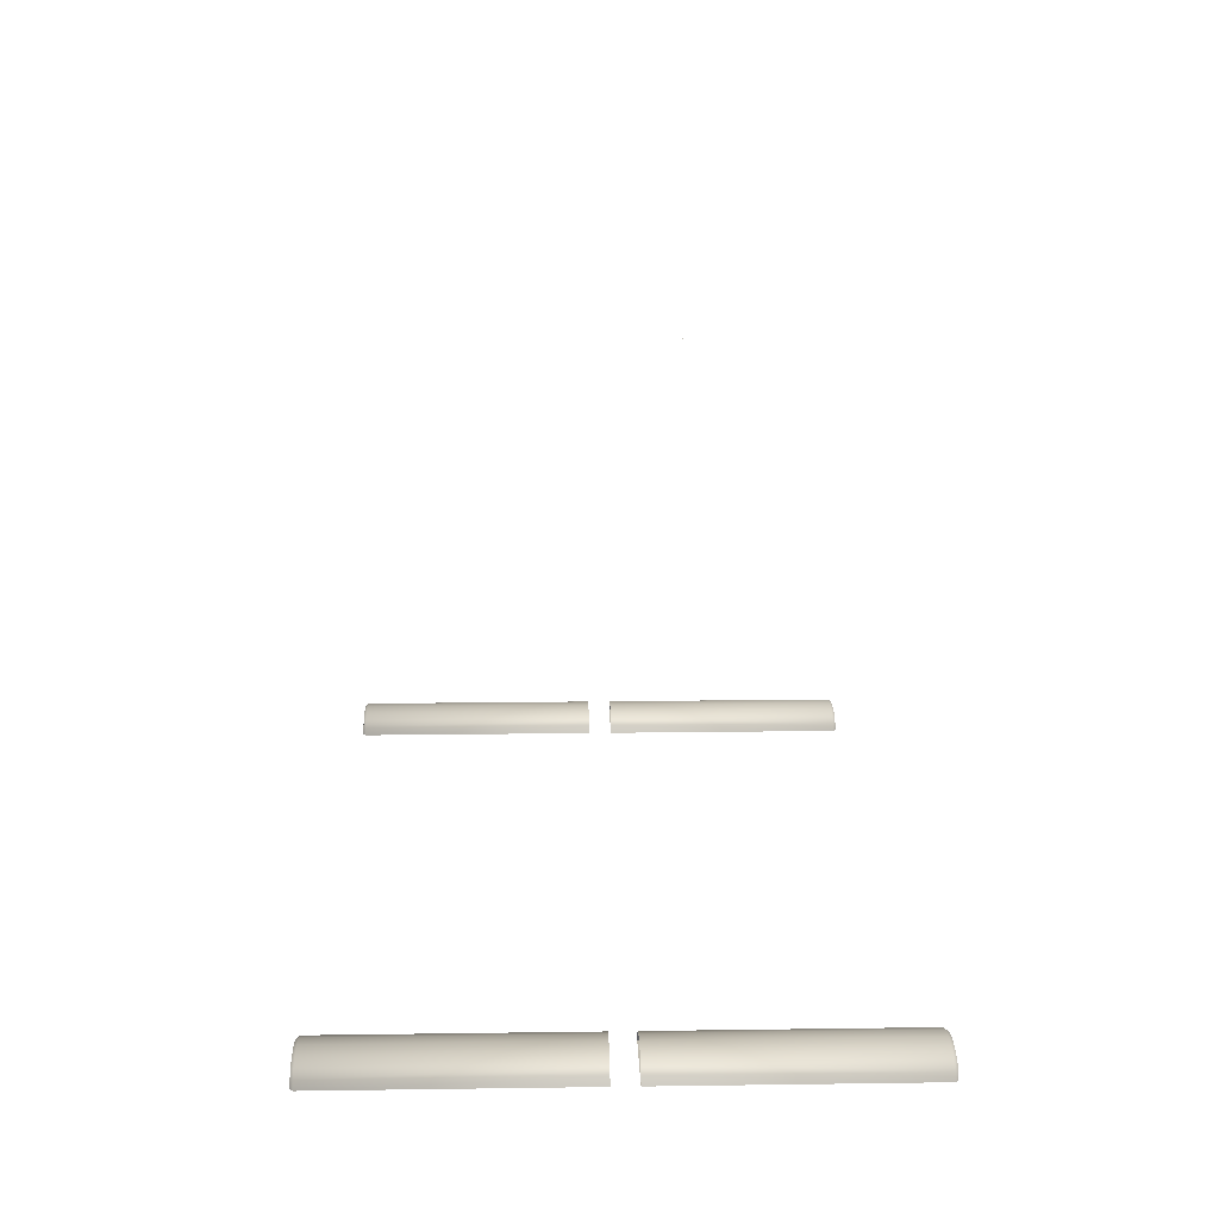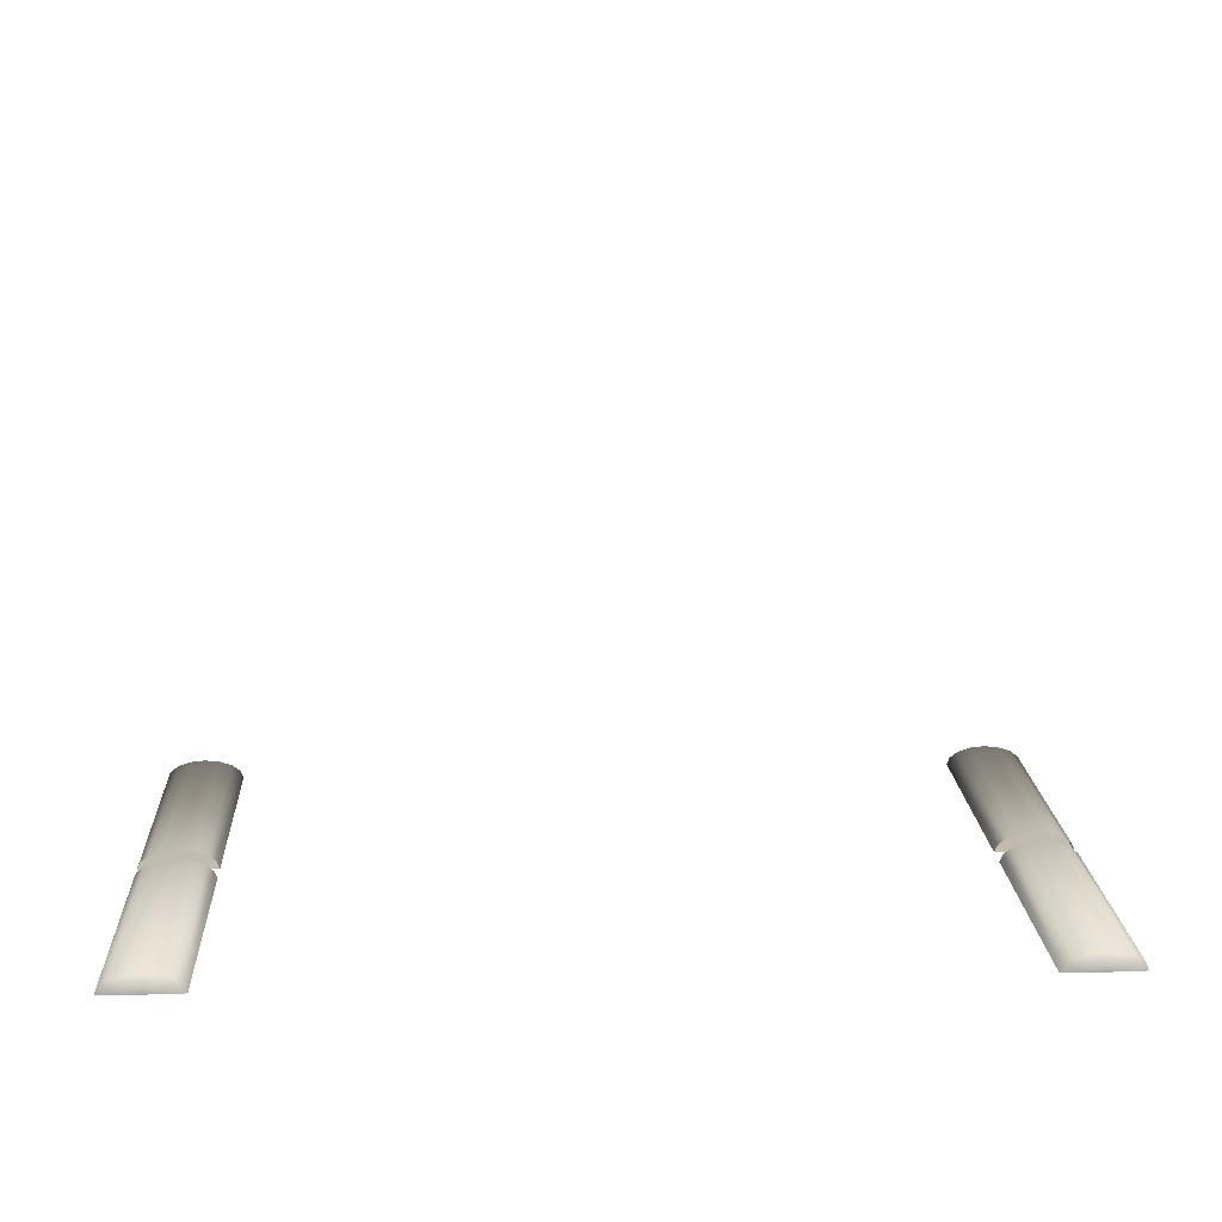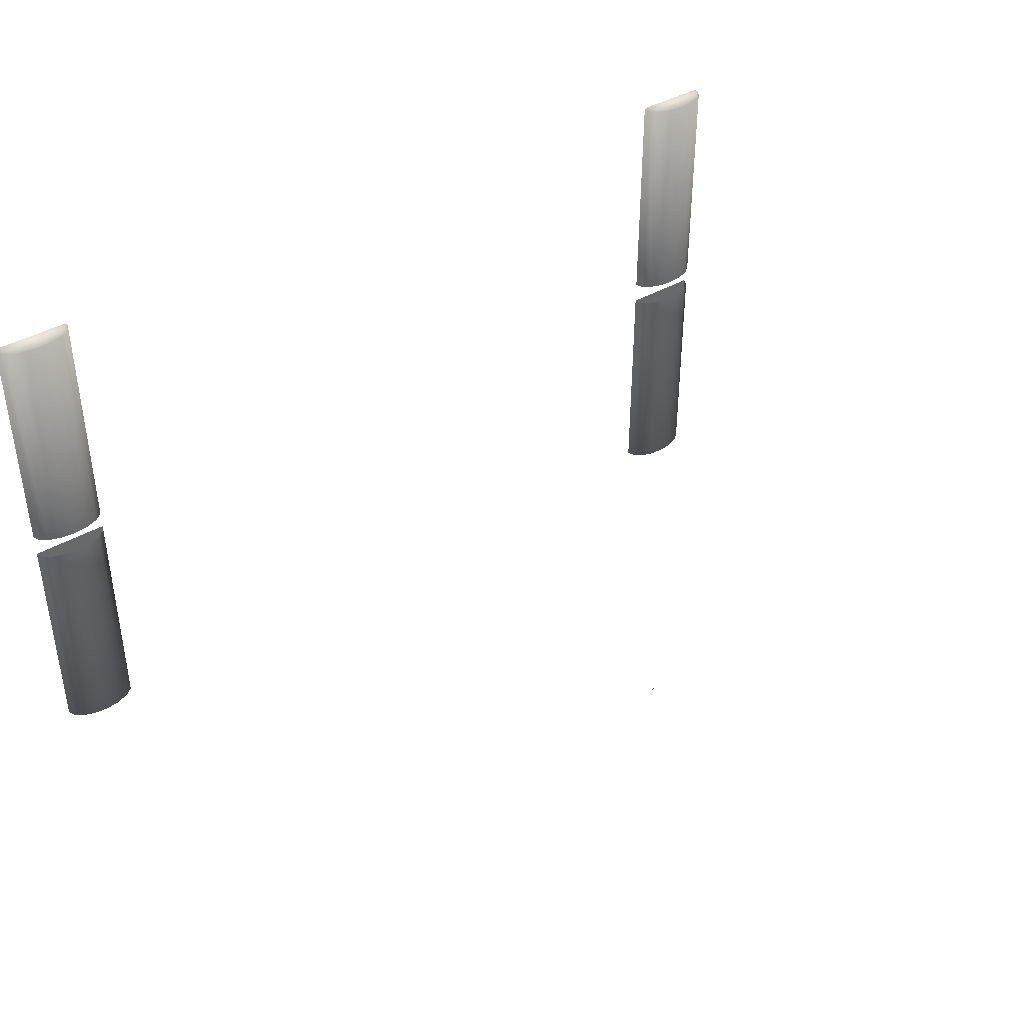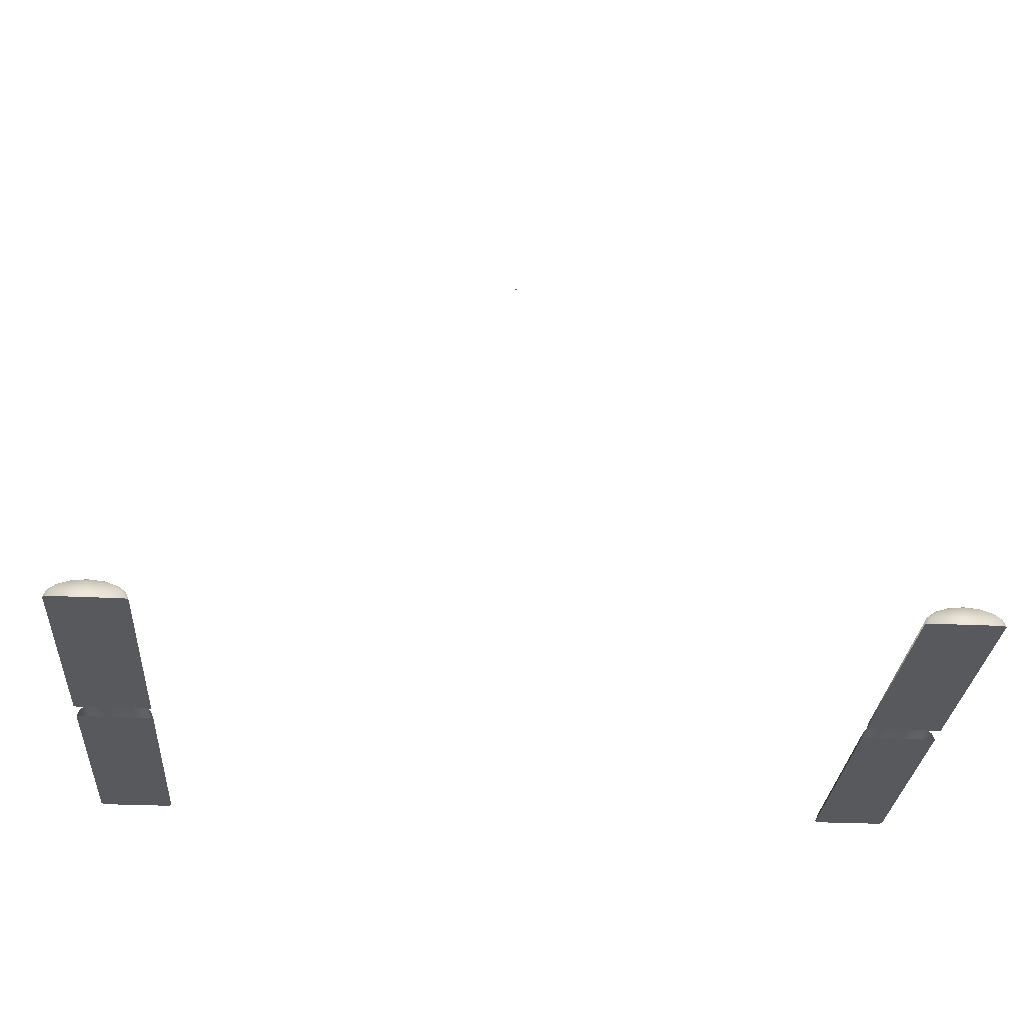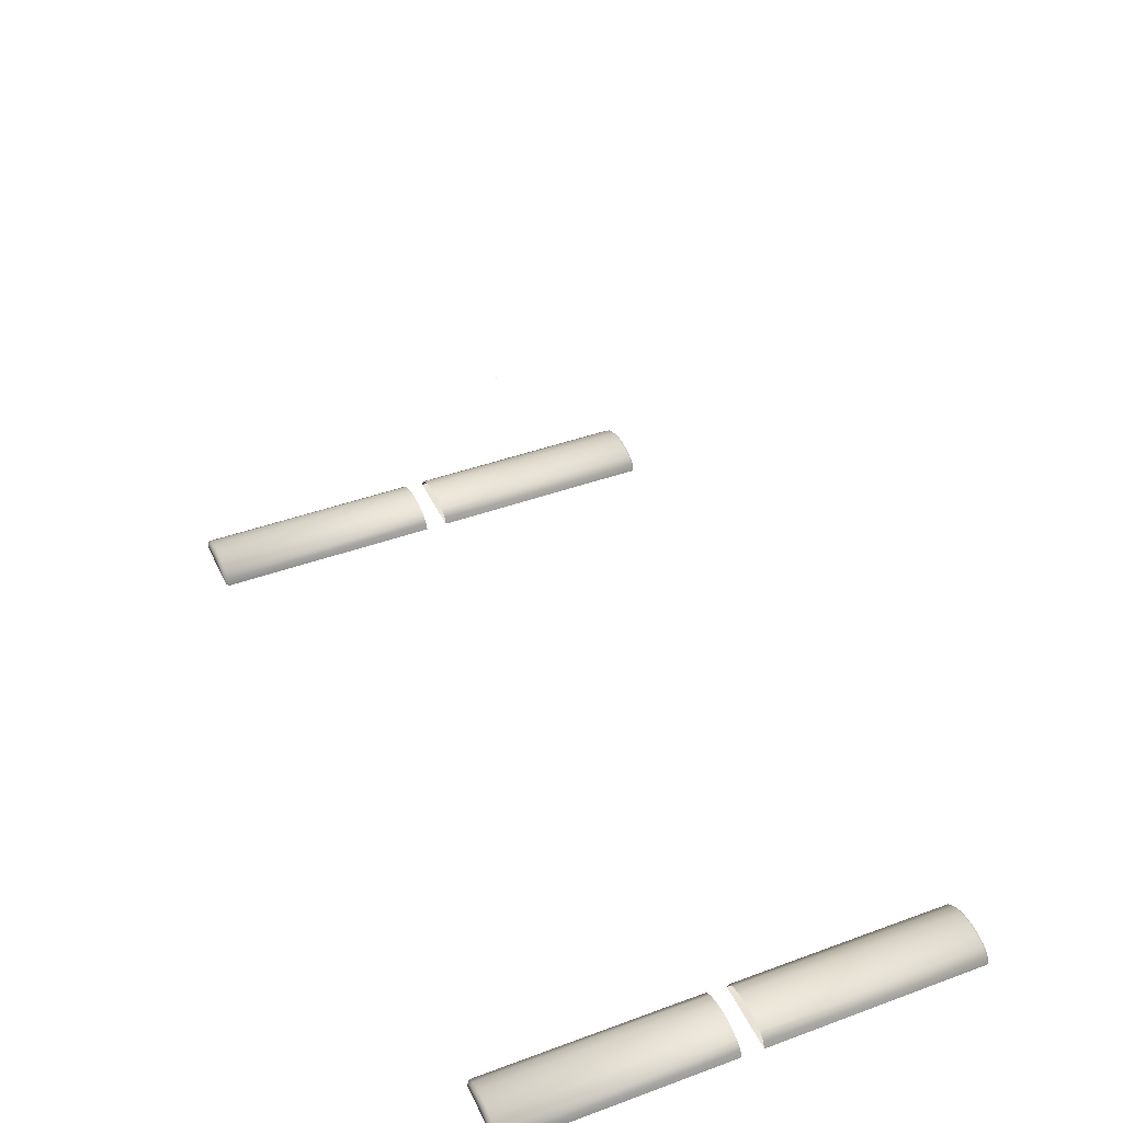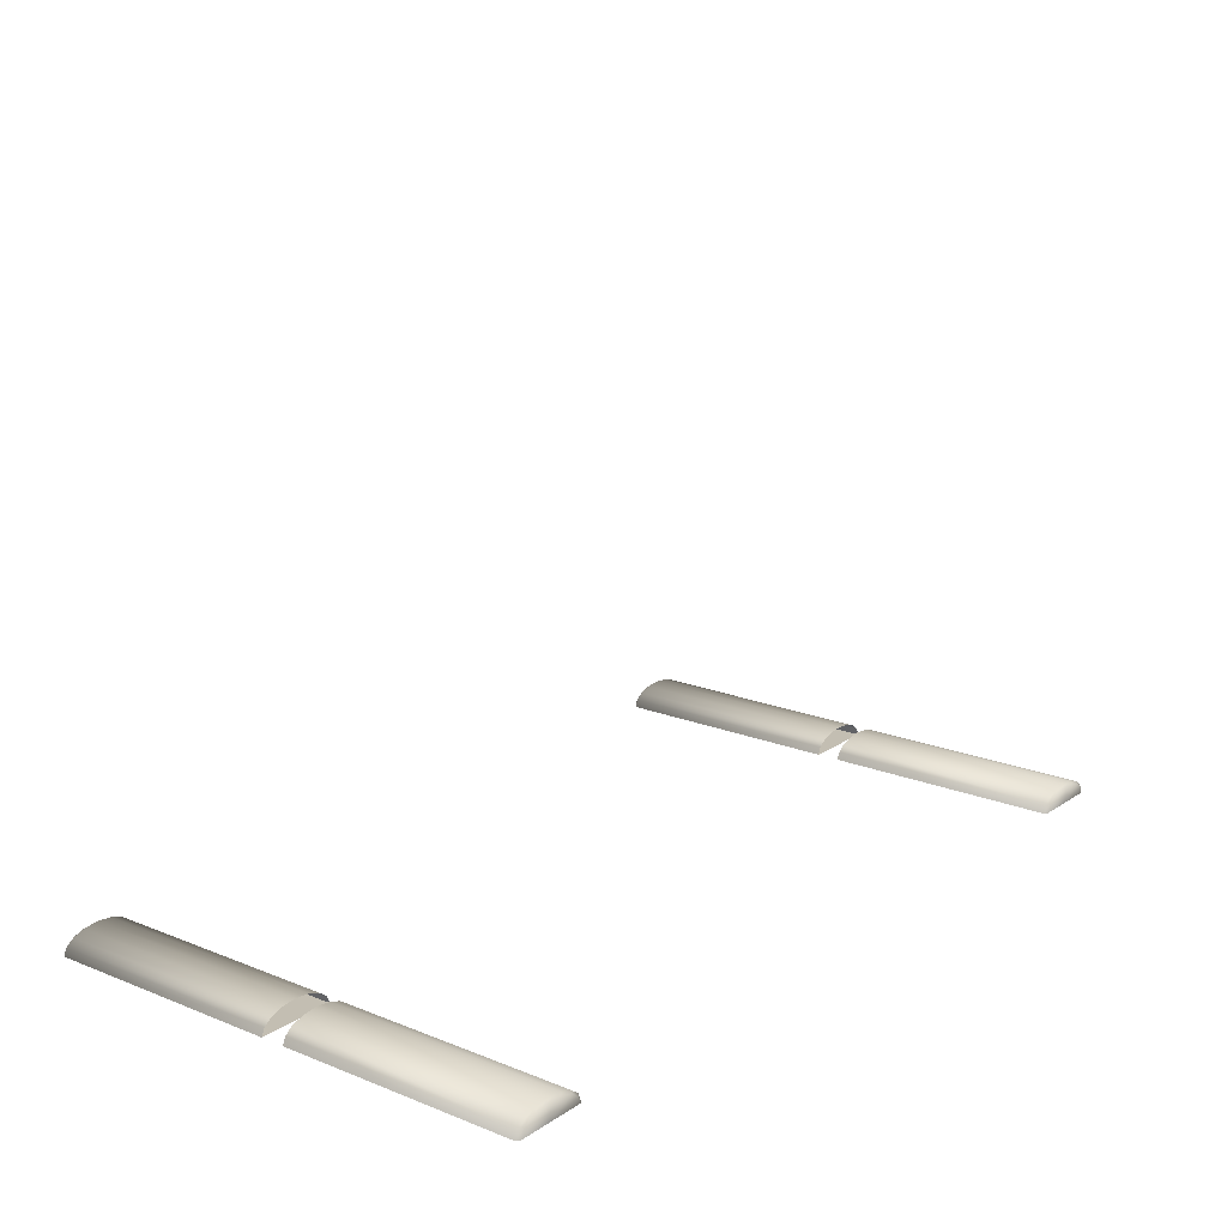
<metadata>
{"format":"obj","ext":"obj","renderer":"f3d","projection":"perspective","resolution":1024,"background":"white","views":[{"elev":16.6,"azim":-91.6,"up":"+Z"},{"elev":16.6,"azim":-3.1,"up":"+Z"},{"elev":40.7,"azim":-35.5,"up":"+Y"},{"elev":-29.5,"azim":-4.0,"up":"+Z"},{"elev":42.3,"azim":66.3,"up":"+Z"},{"elev":17.5,"azim":128.0,"up":"+Z"}]}
</metadata>
<code>
o MeshTelevisionStand_29_1_GeomSubset_1
v 0.00072 -0.06098 0.04177
v -0.00072 -0.06098 0.04177
v 0.00072 -0.05954 0.04177
v -0.00072 -0.05954 0.04177
v 0.00072 -0.06098 0.04177
v -0.00072 -0.06098 0.04177
v 0.00072 -0.05954 0.04177
v -0.00072 -0.05954 0.04177
v 0.00072 -0.06098 0.04177
v -0.00072 -0.06098 0.04177
v 0.00072 -0.05954 0.04177
v -0.00072 -0.05954 0.04177
v 0.00072 -0.06098 0.04177
v -0.00072 -0.06098 0.04177
v 0.00072 -0.05954 0.04177
v -0.00072 -0.05954 0.04177
v 0.00072 -0.06098 0.04177
v -0.00072 -0.06098 0.04177
v 0.00072 -0.05954 0.04177
v -0.00072 -0.05954 0.04177
v 0 -0.04637 -0.05222
v 0 -0.04637 -0.1123
v 0 -0.04637 0.01041
v 0 -0.06594 -0.1123
v 0 -0.06594 0.01041
v 0.3746 -0.238 -0.4197
v 0.3746 -0.01118 -0.4197
v 0.3388 -0.01118 -0.4197
v 0.3415 -0.01118 -0.4128
v 0.3493 -0.01118 -0.407
v 0.3609 -0.01118 -0.4031
v 0.3746 -0.01118 -0.4017
v 0.3536 -0.01118 -0.09446
v 0.3746 -0.01118 -0.09446
v 0.3496 -0.01118 -0.3935
v 0.3746 -0.01118 -0.3935
v 0.3624 -0.01118 -0.3989
v 0.3746 -0.01118 -0.3989
v 0.3536 -0.000208 -0.09446
v 0.3746 -0.000208 -0.4197
v 0.3388 -0.000208 -0.4197
v 0.3415 -0.000208 -0.4128
v 0.3496 -0.000208 -0.3935
v 0.3542 -0.01118 -0.396
v 0.3746 -0.01118 -0.396
v 0.3746 -0.2356 -0.4017
v 0.3746 -0.238 -0.4033
v 0.362 -0.238 -0.4046
v 0.3609 -0.2356 -0.4031
v 0.3514 -0.238 -0.4082
v 0.3493 -0.2356 -0.407
v 0.3443 -0.238 -0.4135
v 0.3415 -0.2356 -0.4128
v 0.3388 -0.2356 -0.4197
v 0.3419 -0.238 -0.4197
v 0.4106 -0.01118 -0.4197
v 0.4078 -0.01118 -0.4128
v 0.4 -0.01118 -0.407
v 0.3884 -0.01118 -0.4031
v 0.3957 -0.01118 -0.09446
v 0.3997 -0.01118 -0.3935
v 0.3869 -0.01118 -0.3989
v 0.3957 -0.000208 -0.09446
v 0.4106 -0.000208 -0.4197
v 0.4078 -0.000208 -0.4128
v 0.3997 -0.000208 -0.3935
v 0.3951 -0.01118 -0.396
v 0.3873 -0.238 -0.4046
v 0.3884 -0.2356 -0.4031
v 0.3979 -0.238 -0.4082
v 0.4 -0.2356 -0.407
v 0.405 -0.238 -0.4135
v 0.4078 -0.2356 -0.4128
v 0.4106 -0.2356 -0.4197
v 0.4075 -0.238 -0.4197
v 0.3746 0.2376 -0.4197
v 0.3746 0.01076 -0.4197
v 0.3388 0.01076 -0.4197
v 0.3415 0.01076 -0.4128
v 0.3493 0.01076 -0.407
v 0.3609 0.01076 -0.4031
v 0.3746 0.01076 -0.4017
v 0.3536 0.01076 -0.09446
v 0.3746 0.01076 -0.09446
v 0.3496 0.01076 -0.3935
v 0.3746 0.01076 -0.3935
v 0.3624 0.01076 -0.3989
v 0.3746 0.01076 -0.3989
v 0.3542 0.01076 -0.396
v 0.3746 0.01076 -0.396
v 0.3746 0.2352 -0.4017
v 0.3746 0.2376 -0.4033
v 0.362 0.2376 -0.4046
v 0.3609 0.2352 -0.4031
v 0.3514 0.2376 -0.4082
v 0.3493 0.2352 -0.407
v 0.3443 0.2376 -0.4135
v 0.3415 0.2352 -0.4128
v 0.3388 0.2352 -0.4197
v 0.3419 0.2376 -0.4197
v 0.4106 0.01076 -0.4197
v 0.4078 0.01076 -0.4128
v 0.4 0.01076 -0.407
v 0.3884 0.01076 -0.4031
v 0.3957 0.01076 -0.09446
v 0.3997 0.01076 -0.3935
v 0.3869 0.01076 -0.3989
v 0.3951 0.01076 -0.396
v 0.3873 0.2376 -0.4046
v 0.3884 0.2352 -0.4031
v 0.3979 0.2376 -0.4082
v 0.4 0.2352 -0.407
v 0.405 0.2376 -0.4135
v 0.4078 0.2352 -0.4128
v 0.4106 0.2352 -0.4197
v 0.4075 0.2376 -0.4197
v 0.3536 -0.01302 -0.08211
v 0.3746 -0.01302 -0.08211
v 0.3536 -0.003506 -0.07665
v 0.3957 -0.003506 -0.07665
v 0.3957 -0.01302 -0.08211
v 0.3536 0.006005 -0.07119
v 0.3746 0.006005 -0.07119
v 0.3957 0.006005 -0.07119
v 0.3536 -0.02008 -0.07128
v 0.3746 -0.02008 -0.07128
v 0.3536 -0.01207 -0.06379
v 0.3957 -0.01207 -0.06379
v 0.3957 -0.02008 -0.07128
v 0.3536 -0.00406 -0.0563
v 0.3746 -0.00406 -0.0563
v 0.3957 -0.00406 -0.0563
v 0.3536 -0.02943 -0.06489
v 0.3746 -0.02943 -0.06489
v 0.3536 -0.02531 -0.05472
v 0.3957 -0.02531 -0.05472
v 0.3957 -0.02943 -0.06489
v 0.3536 -0.02119 -0.04456
v 0.3746 -0.02119 -0.04456
v 0.3957 -0.02119 -0.04456
v 0.3536 -0.04637 -0.06239
v 0.3746 -0.04637 -0.06239
v 0.3536 -0.04637 -0.05222
v 0.3957 -0.04637 -0.05222
v 0.3957 -0.04637 -0.06239
v 0.3536 -0.04637 -0.04206
v 0.3746 -0.04637 -0.04206
v 0.3957 -0.04637 -0.04206
v 0.4034 -0.04637 -0.1123
v 0.4498 -0.04637 -0.05275
v 0.4369 -0.04637 -0.09609
v 0.4034 -0.04637 0.01041
v 0.4369 -0.04637 -0.009374
v 0.4034 -0.06594 -0.1123
v 0.4498 -0.06594 -0.05275
v 0.4369 -0.06594 -0.09609
v 0.4034 -0.06594 0.01041
v 0.4369 -0.06594 -0.009374
v 0 -0.06594 -0.05225
v 0 -0.06594 -0.08382
v 0 -0.06594 -0.02067
v -0.3746 -0.238 -0.4197
v -0.3746 -0.01118 -0.4197
v -0.3388 -0.01118 -0.4197
v -0.3415 -0.01118 -0.4128
v -0.3493 -0.01118 -0.407
v -0.3609 -0.01118 -0.4031
v -0.3746 -0.01118 -0.4017
v -0.3536 -0.01118 -0.09446
v -0.3746 -0.01118 -0.09446
v -0.3496 -0.01118 -0.3935
v -0.3746 -0.01118 -0.3935
v -0.3624 -0.01118 -0.3989
v -0.3746 -0.01118 -0.3989
v -0.3536 -0.000208 -0.09446
v -0.3746 -0.000208 -0.4197
v -0.3388 -0.000208 -0.4197
v -0.3415 -0.000208 -0.4128
v -0.3496 -0.000208 -0.3935
v -0.3542 -0.01118 -0.396
v -0.3746 -0.01118 -0.396
v -0.3746 -0.2356 -0.4017
v -0.3746 -0.238 -0.4033
v -0.362 -0.238 -0.4046
v -0.3609 -0.2356 -0.4031
v -0.3514 -0.238 -0.4082
v -0.3493 -0.2356 -0.407
v -0.3443 -0.238 -0.4135
v -0.3415 -0.2356 -0.4128
v -0.3388 -0.2356 -0.4197
v -0.3419 -0.238 -0.4197
v -0.4106 -0.01118 -0.4197
v -0.4078 -0.01118 -0.4128
v -0.4 -0.01118 -0.407
v -0.3884 -0.01118 -0.4031
v -0.3957 -0.01118 -0.09446
v -0.3997 -0.01118 -0.3935
v -0.3869 -0.01118 -0.3989
v -0.3957 -0.000208 -0.09446
v -0.4106 -0.000208 -0.4197
v -0.4078 -0.000208 -0.4128
v -0.3997 -0.000208 -0.3935
v -0.3951 -0.01118 -0.396
v -0.3873 -0.238 -0.4046
v -0.3884 -0.2356 -0.4031
v -0.3979 -0.238 -0.4082
v -0.4 -0.2356 -0.407
v -0.405 -0.238 -0.4135
v -0.4078 -0.2356 -0.4128
v -0.4106 -0.2356 -0.4197
v -0.4075 -0.238 -0.4197
v -0.3746 0.2376 -0.4197
v -0.3746 0.01076 -0.4197
v -0.3388 0.01076 -0.4197
v -0.3415 0.01076 -0.4128
v -0.3493 0.01076 -0.407
v -0.3609 0.01076 -0.4031
v -0.3746 0.01076 -0.4017
v -0.3536 0.01076 -0.09446
v -0.3746 0.01076 -0.09446
v -0.3496 0.01076 -0.3935
v -0.3746 0.01076 -0.3935
v -0.3624 0.01076 -0.3989
v -0.3746 0.01076 -0.3989
v -0.3542 0.01076 -0.396
v -0.3746 0.01076 -0.396
v -0.3746 0.2352 -0.4017
v -0.3746 0.2376 -0.4033
v -0.362 0.2376 -0.4046
v -0.3609 0.2352 -0.4031
v -0.3514 0.2376 -0.4082
v -0.3493 0.2352 -0.407
v -0.3443 0.2376 -0.4135
v -0.3415 0.2352 -0.4128
v -0.3388 0.2352 -0.4197
v -0.3419 0.2376 -0.4197
v -0.4106 0.01076 -0.4197
v -0.4078 0.01076 -0.4128
v -0.4 0.01076 -0.407
v -0.3884 0.01076 -0.4031
v -0.3957 0.01076 -0.09446
v -0.3997 0.01076 -0.3935
v -0.3869 0.01076 -0.3989
v -0.3951 0.01076 -0.396
v -0.3873 0.2376 -0.4046
v -0.3884 0.2352 -0.4031
v -0.3979 0.2376 -0.4082
v -0.4 0.2352 -0.407
v -0.405 0.2376 -0.4135
v -0.4078 0.2352 -0.4128
v -0.4106 0.2352 -0.4197
v -0.4075 0.2376 -0.4197
v -0.3536 -0.01302 -0.08211
v -0.3746 -0.01302 -0.08211
v -0.3536 -0.003506 -0.07665
v -0.3957 -0.003506 -0.07665
v -0.3957 -0.01302 -0.08211
v -0.3536 0.006005 -0.07119
v -0.3746 0.006005 -0.07119
v -0.3957 0.006005 -0.07119
v -0.3536 -0.02008 -0.07128
v -0.3746 -0.02008 -0.07128
v -0.3536 -0.01207 -0.06379
v -0.3957 -0.01207 -0.06379
v -0.3957 -0.02008 -0.07128
v -0.3536 -0.00406 -0.0563
v -0.3746 -0.00406 -0.0563
v -0.3957 -0.00406 -0.0563
v -0.3536 -0.02943 -0.06489
v -0.3746 -0.02943 -0.06489
v -0.3536 -0.02531 -0.05472
v -0.3957 -0.02531 -0.05472
v -0.3957 -0.02943 -0.06489
v -0.3536 -0.02119 -0.04456
v -0.3746 -0.02119 -0.04456
v -0.3957 -0.02119 -0.04456
v -0.3536 -0.04637 -0.06239
v -0.3746 -0.04637 -0.06239
v -0.3536 -0.04637 -0.05222
v -0.3957 -0.04637 -0.05222
v -0.3957 -0.04637 -0.06239
v -0.3536 -0.04637 -0.04206
v -0.3746 -0.04637 -0.04206
v -0.3957 -0.04637 -0.04206
v -0.4034 -0.04637 -0.1123
v -0.4498 -0.04637 -0.05275
v -0.4369 -0.04637 -0.09609
v -0.4034 -0.04637 0.01041
v -0.4369 -0.04637 -0.009374
v -0.4034 -0.06594 -0.1123
v -0.4498 -0.06594 -0.05275
v -0.4369 -0.06594 -0.09609
v -0.4034 -0.06594 0.01041
v -0.4369 -0.06594 -0.009374
f 5 6 8 7
f 28 54 55 26 27
f 47 48 49 46
f 48 50 51 49
f 50 52 53 51
f 52 55 54 53
f 26 50 48 47
f 26 55 52 50
f 29 53 54 28
f 30 51 53 29
f 31 49 51 30
f 32 46 49 31
f 56 27 26 75 74
f 47 46 69 68
f 68 69 71 70
f 70 71 73 72
f 72 73 74 75
f 26 47 68 70
f 26 70 72 75
f 57 56 74 73
f 58 57 73 71
f 59 58 71 69
f 32 59 69 46
f 78 77 76 100 99
f 92 91 94 93
f 93 94 96 95
f 95 96 98 97
f 97 98 99 100
f 76 92 93 95
f 76 95 97 100
f 79 78 99 98
f 80 79 98 96
f 81 80 96 94
f 82 81 94 91
f 101 115 116 76 77
f 92 109 110 91
f 109 111 112 110
f 111 113 114 112
f 113 116 115 114
f 76 111 109 92
f 76 116 113 111
f 102 114 115 101
f 103 112 114 102
f 104 110 112 103
f 82 91 110 104
f 164 163 162 191 190
f 183 182 185 184
f 184 185 187 186
f 186 187 189 188
f 188 189 190 191
f 162 183 184 186
f 162 186 188 191
f 165 164 190 189
f 166 165 189 187
f 167 166 187 185
f 168 167 185 182
f 192 210 211 162 163
f 183 204 205 182
f 204 206 207 205
f 206 208 209 207
f 208 211 210 209
f 162 206 204 183
f 162 211 208 206
f 193 209 210 192
f 194 207 209 193
f 195 205 207 194
f 168 182 205 195
f 214 235 236 212 213
f 228 229 230 227
f 229 231 232 230
f 231 233 234 232
f 233 236 235 234
f 212 231 229 228
f 212 236 233 231
f 215 234 235 214
f 216 232 234 215
f 217 230 232 216
f 218 227 230 217
f 237 213 212 252 251
f 228 227 246 245
f 245 246 248 247
f 247 248 250 249
f 249 250 251 252
f 212 228 245 247
f 212 247 249 252
f 238 237 251 250
f 239 238 250 248
f 240 239 248 246
f 218 240 246 227

</code>
